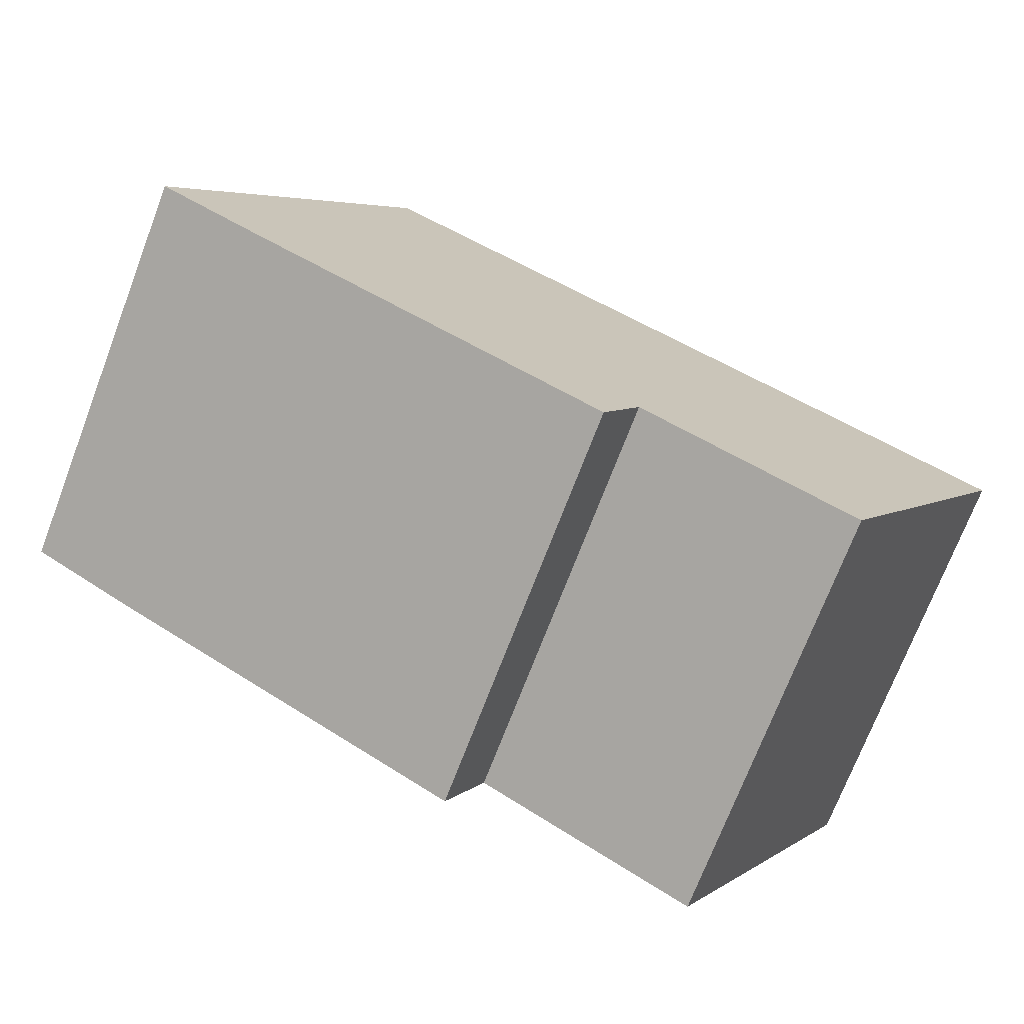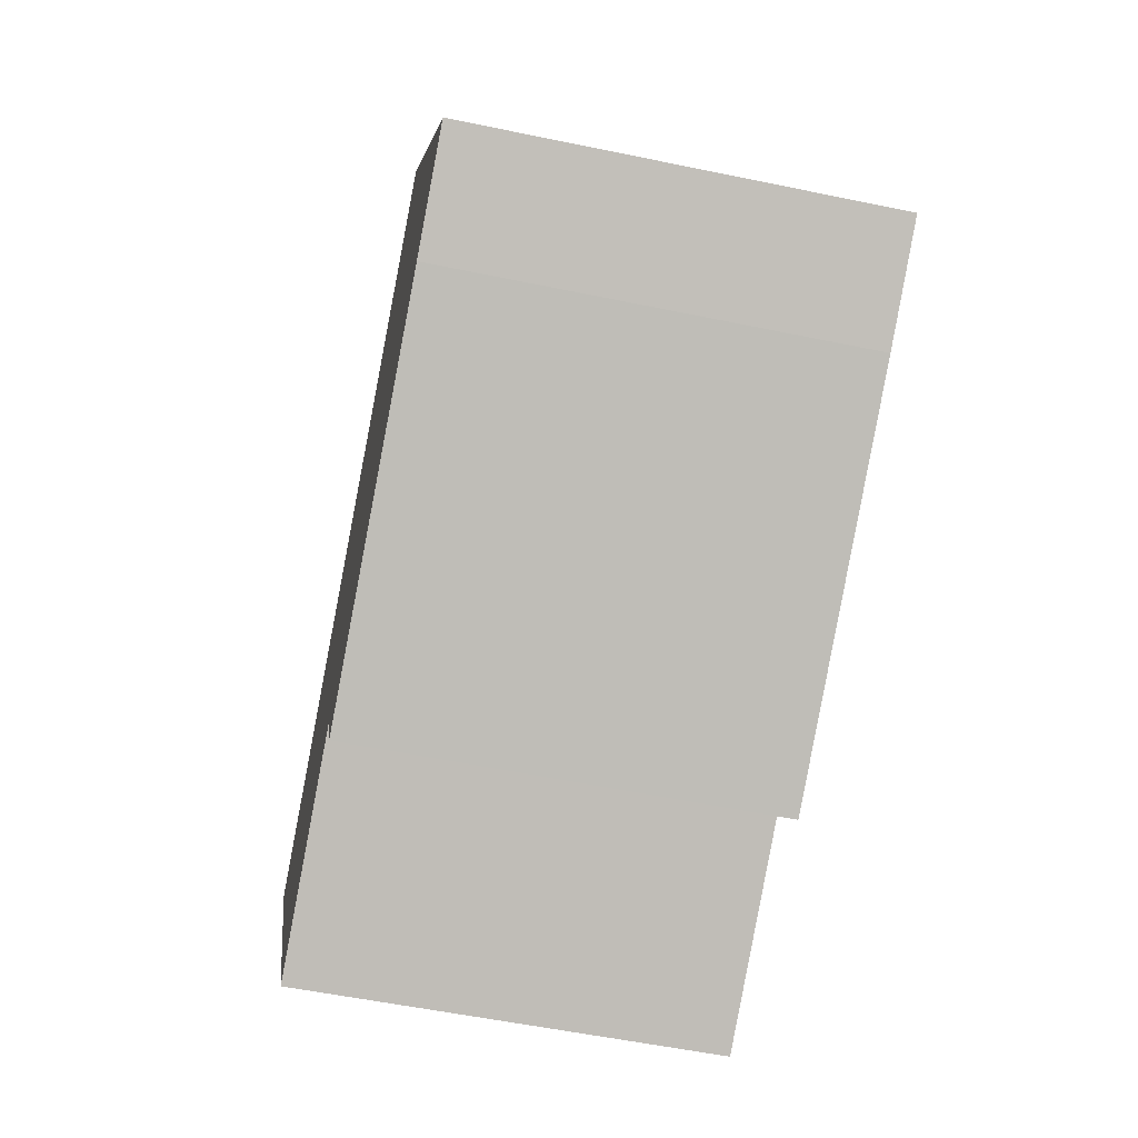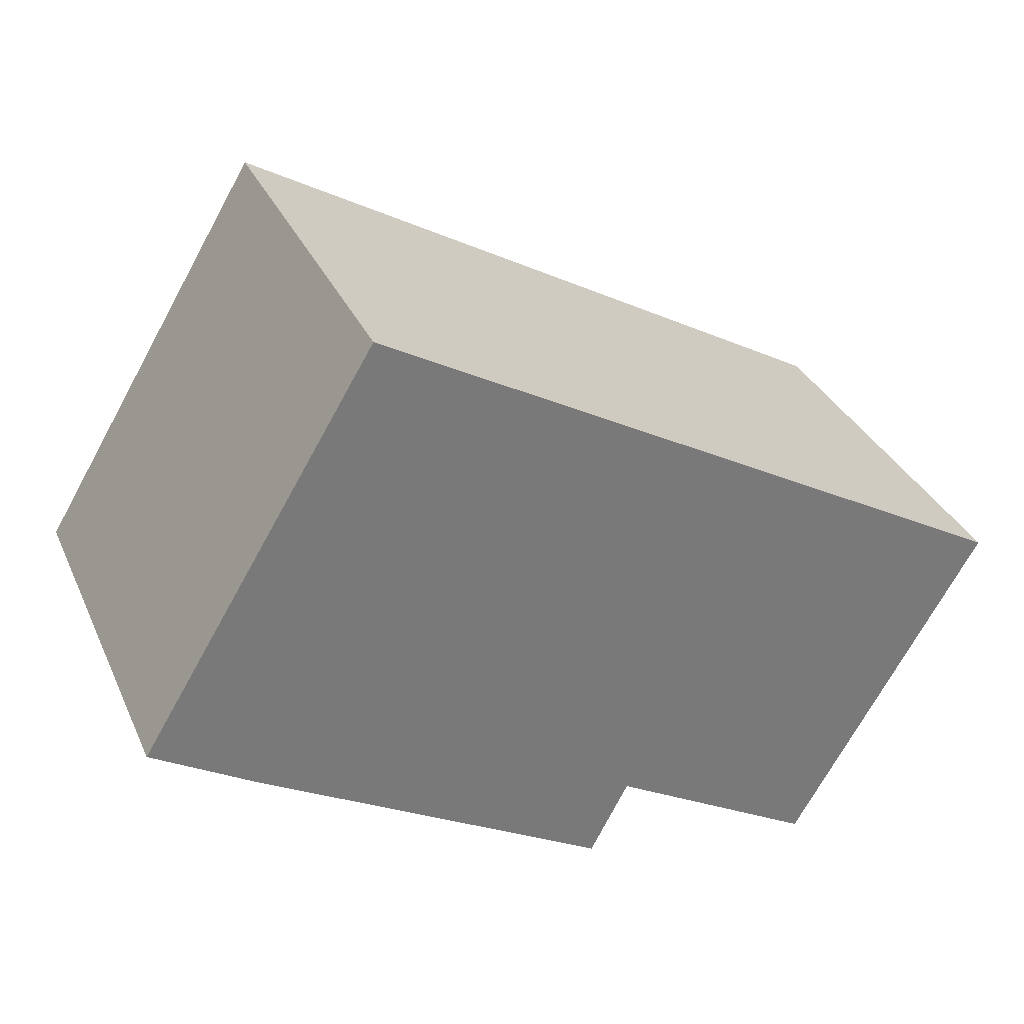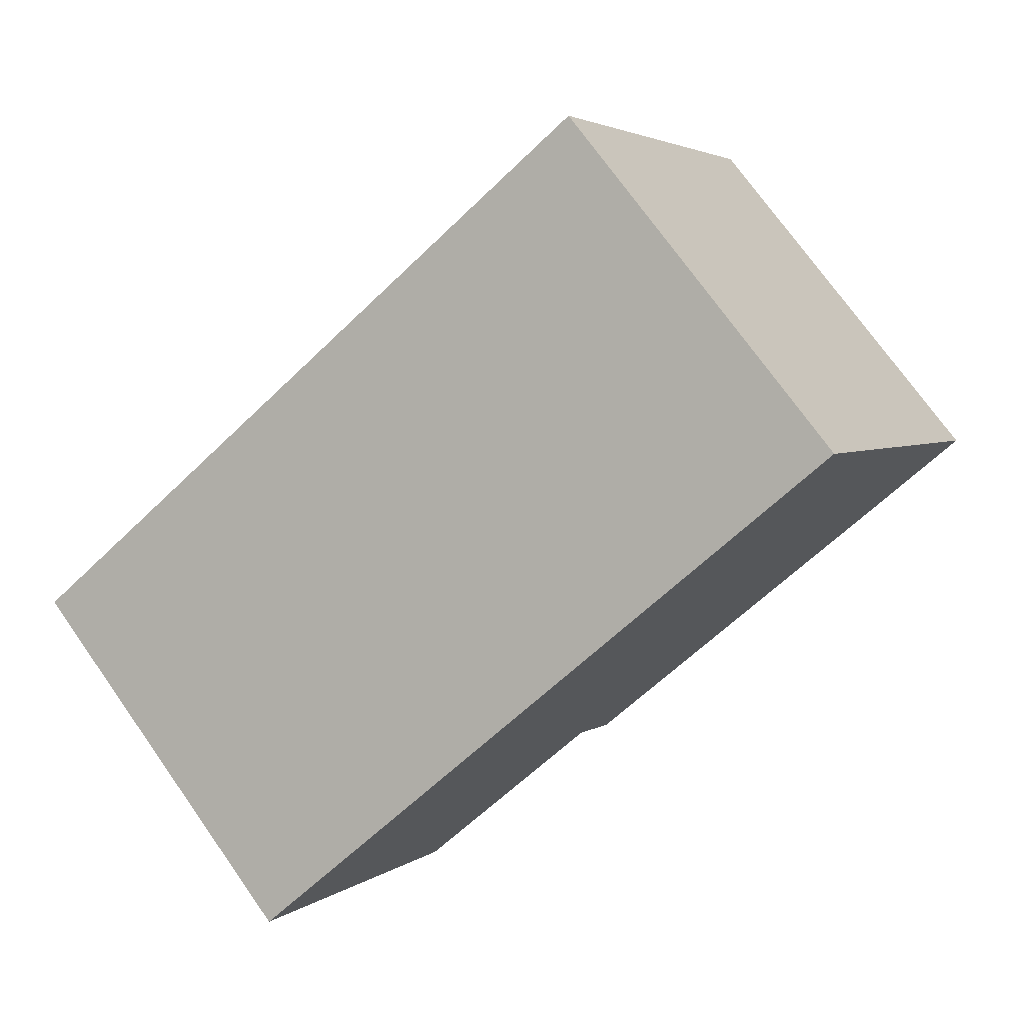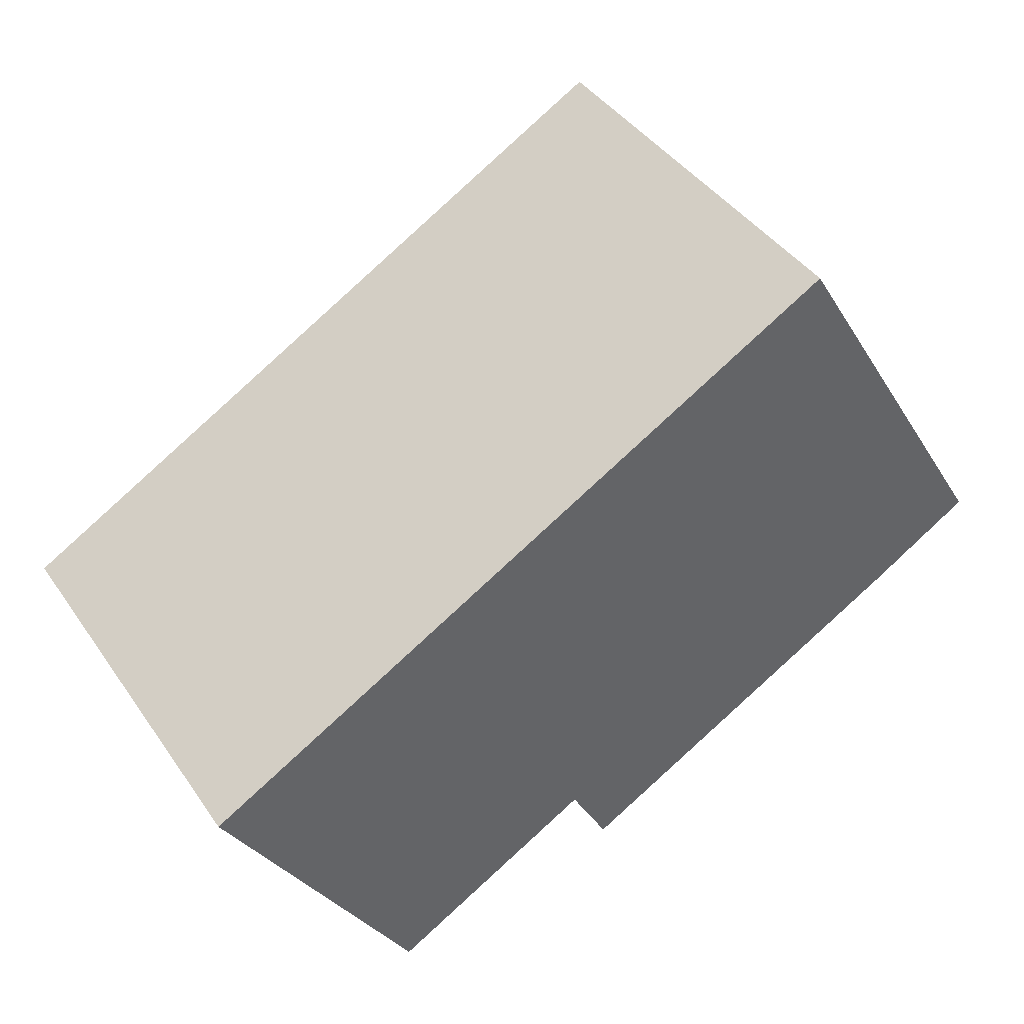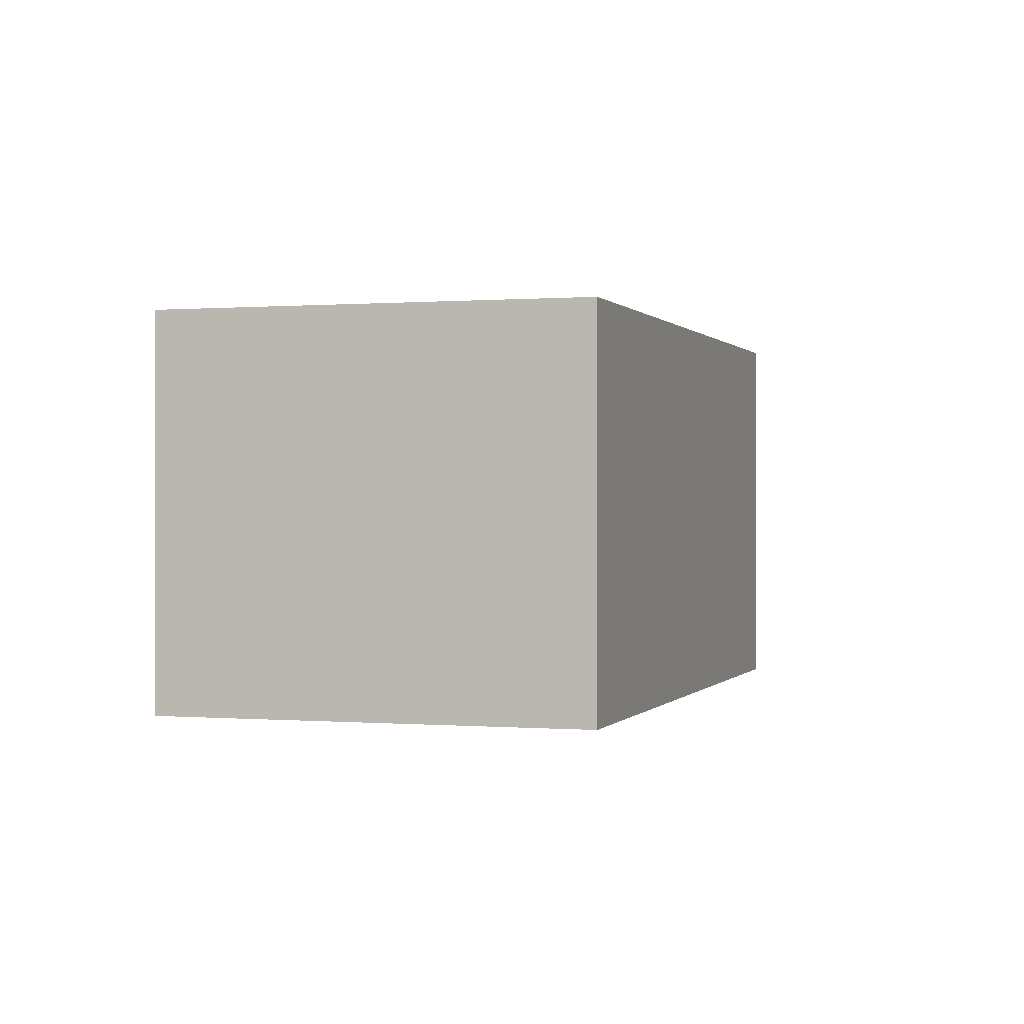
<metadata>
{"format":"obj","ext":"obj","renderer":"f3d","projection":"perspective","resolution":1024,"background":"white","views":[{"elev":-73.0,"azim":-21.0,"up":"+Z"},{"elev":-55.7,"azim":-102.3,"up":"+Z"},{"elev":33.0,"azim":-21.6,"up":"+Z"},{"elev":74.2,"azim":144.6,"up":"+Z"},{"elev":42.2,"azim":148.1,"up":"+Z"},{"elev":0.2,"azim":-42.4,"up":"+Y"}]}
</metadata>
<code>
v  0.622 2.467 -0.376
v  2.997 2.467 -1.141
v  2.763 2.467 -1.588
v  4.247 2.467 -1.857
v  1.432 2.467 2.367
v  5.405 2.467 0.122
v  0 2.467 1.511e-16
v  4.247 1.137e-16 -1.857
v  2.997 6.987e-17 -1.141
v  2.763 9.724e-17 -1.588
v  0.622 2.302e-17 -0.376
v  0 0 0
v  5.405 -7.47e-18 0.122
v  1.432 -1.449e-16 2.367
g defaultobject
f 1 2 3
f 4 5 6
f 5 4 2
f 5 2 1
f 5 1 7
f 8 2 4
f 2 8 9
f 10 1 3
f 1 10 11
f 11 7 1
f 7 11 12
f 9 3 2
f 3 9 10
f 13 4 6
f 4 13 8
f 12 5 7
f 5 12 14
f 14 6 5
f 6 14 13
f 11 14 12
f 14 11 10
f 14 10 9
f 14 9 8
f 14 8 13

</code>
